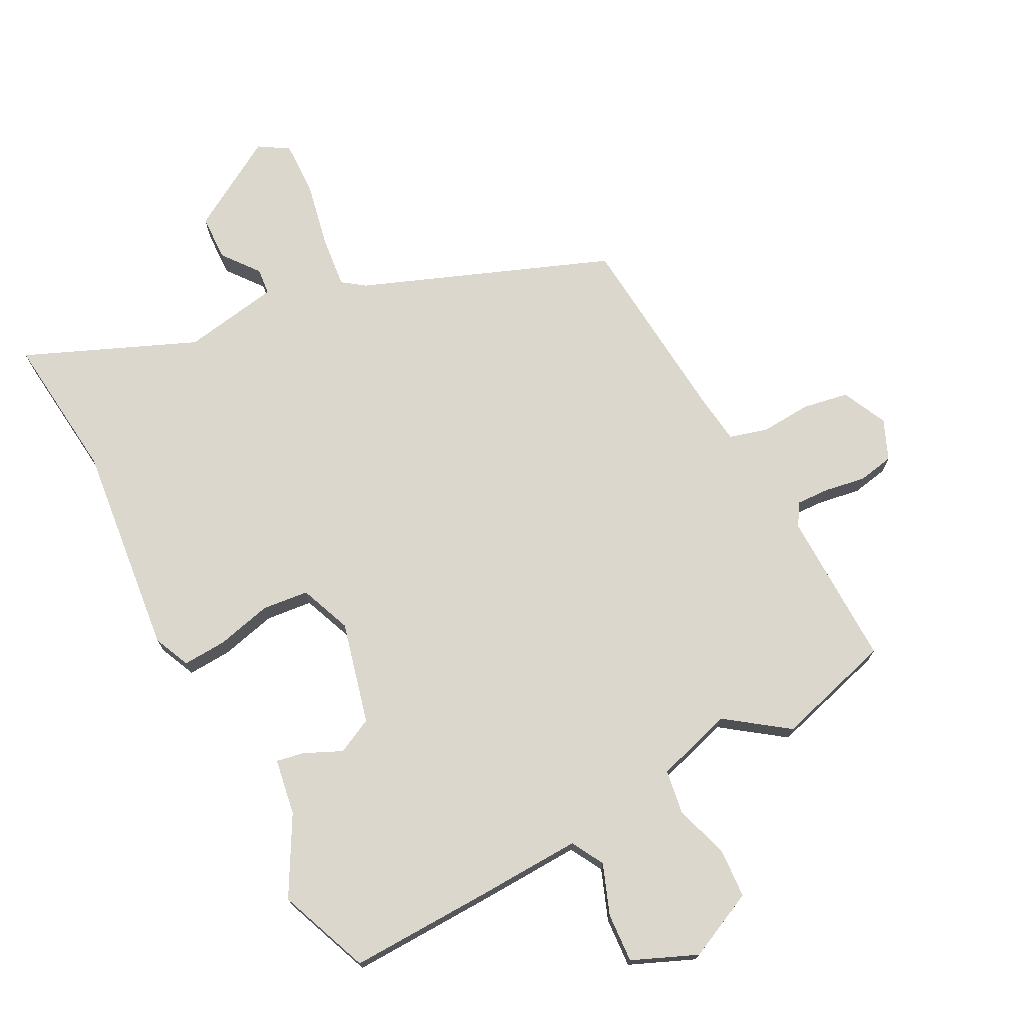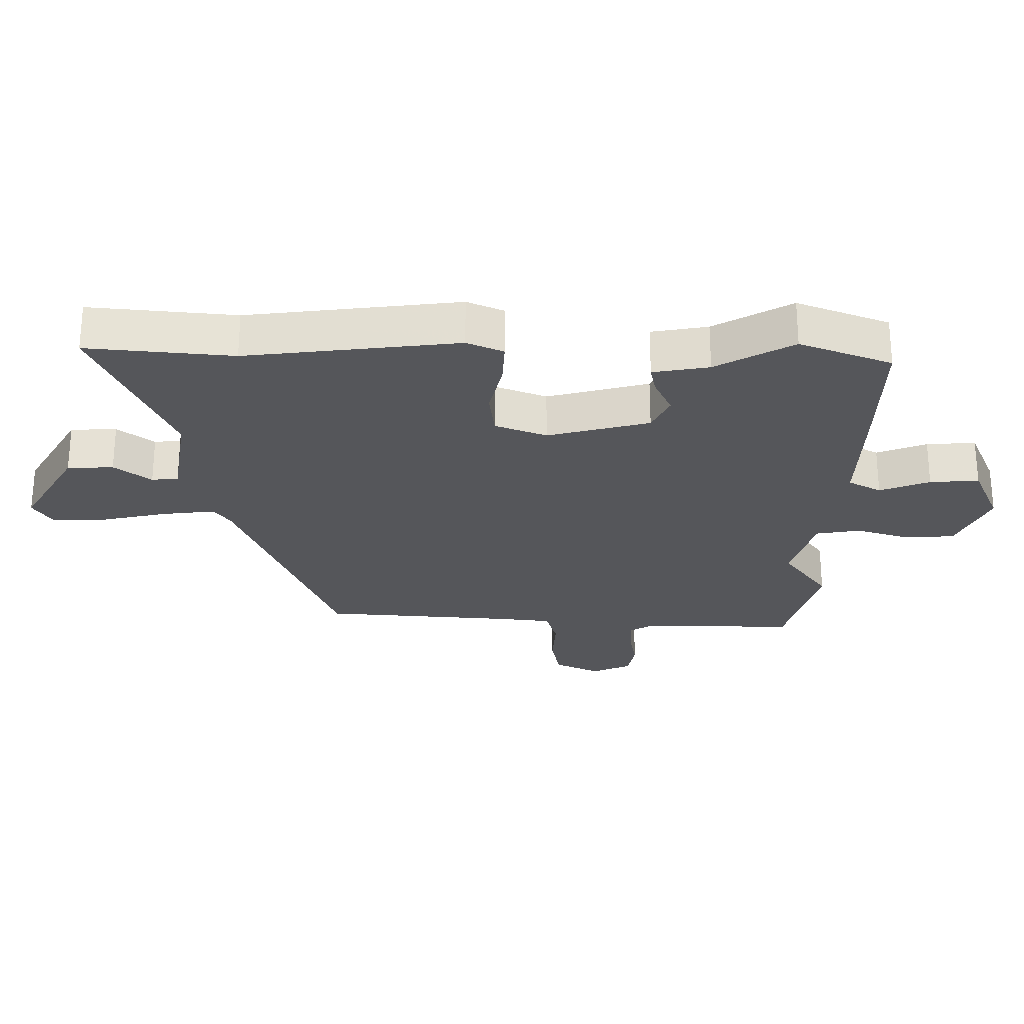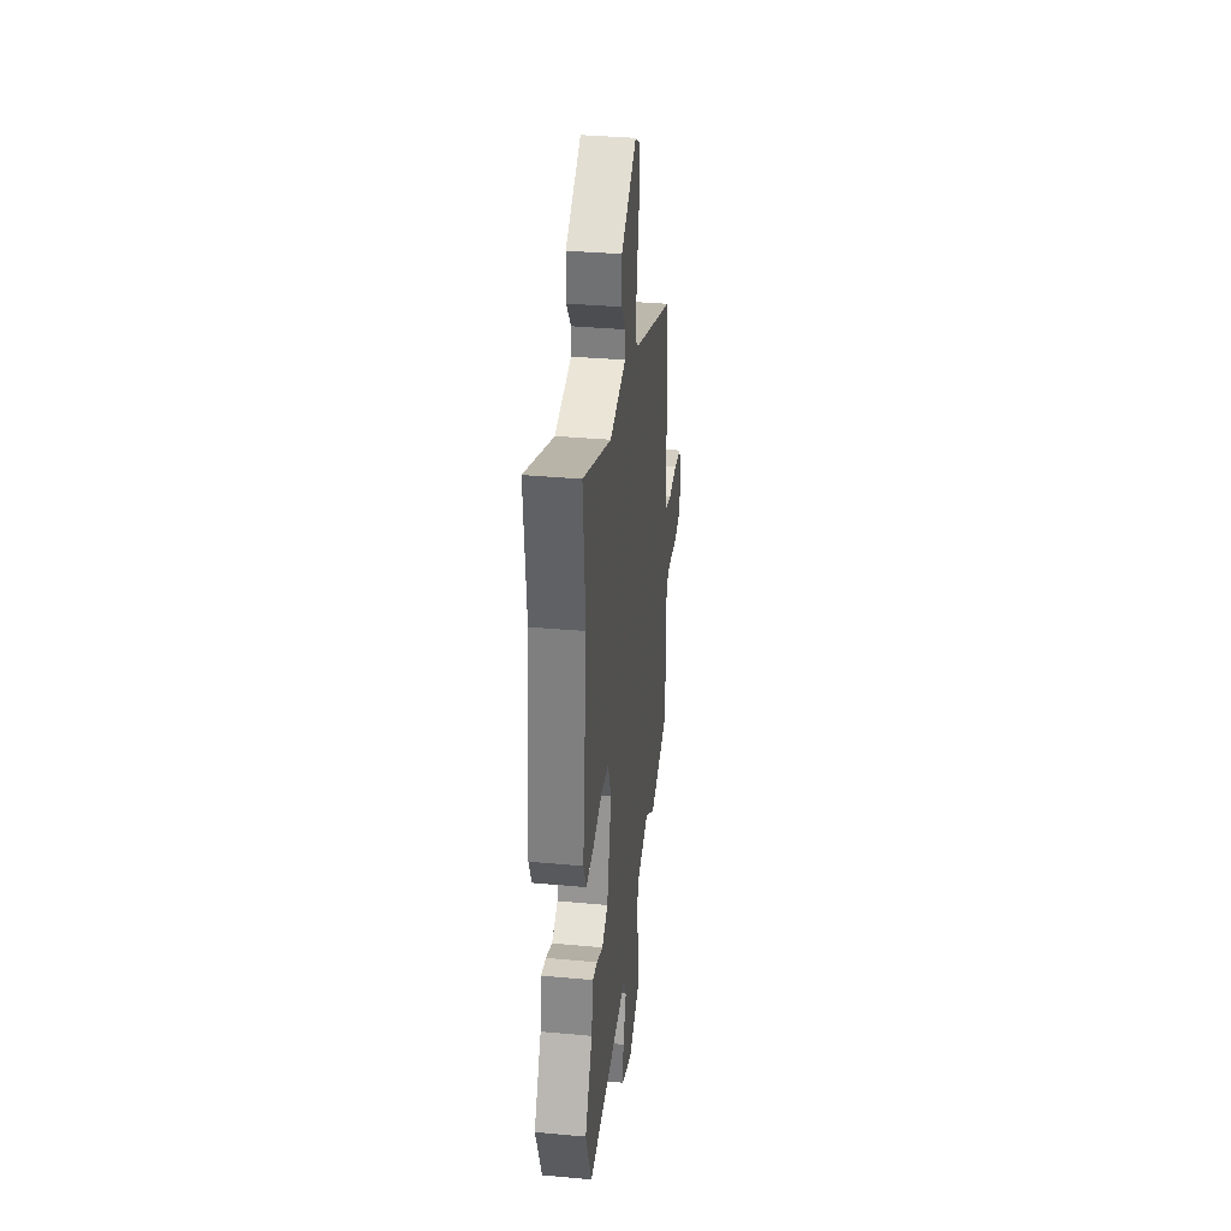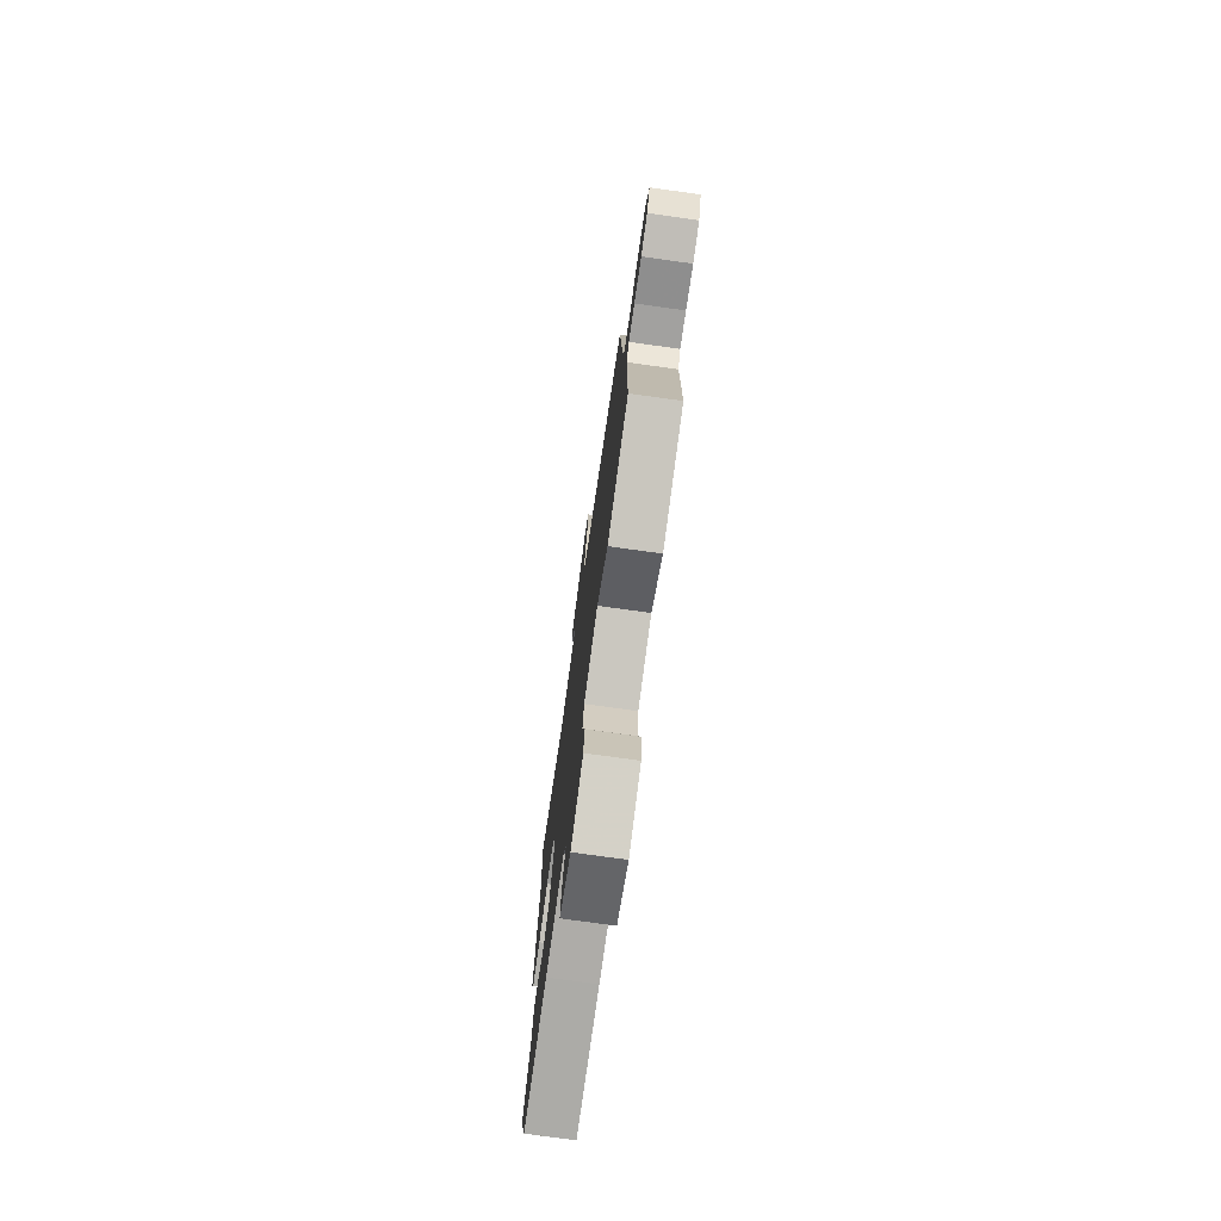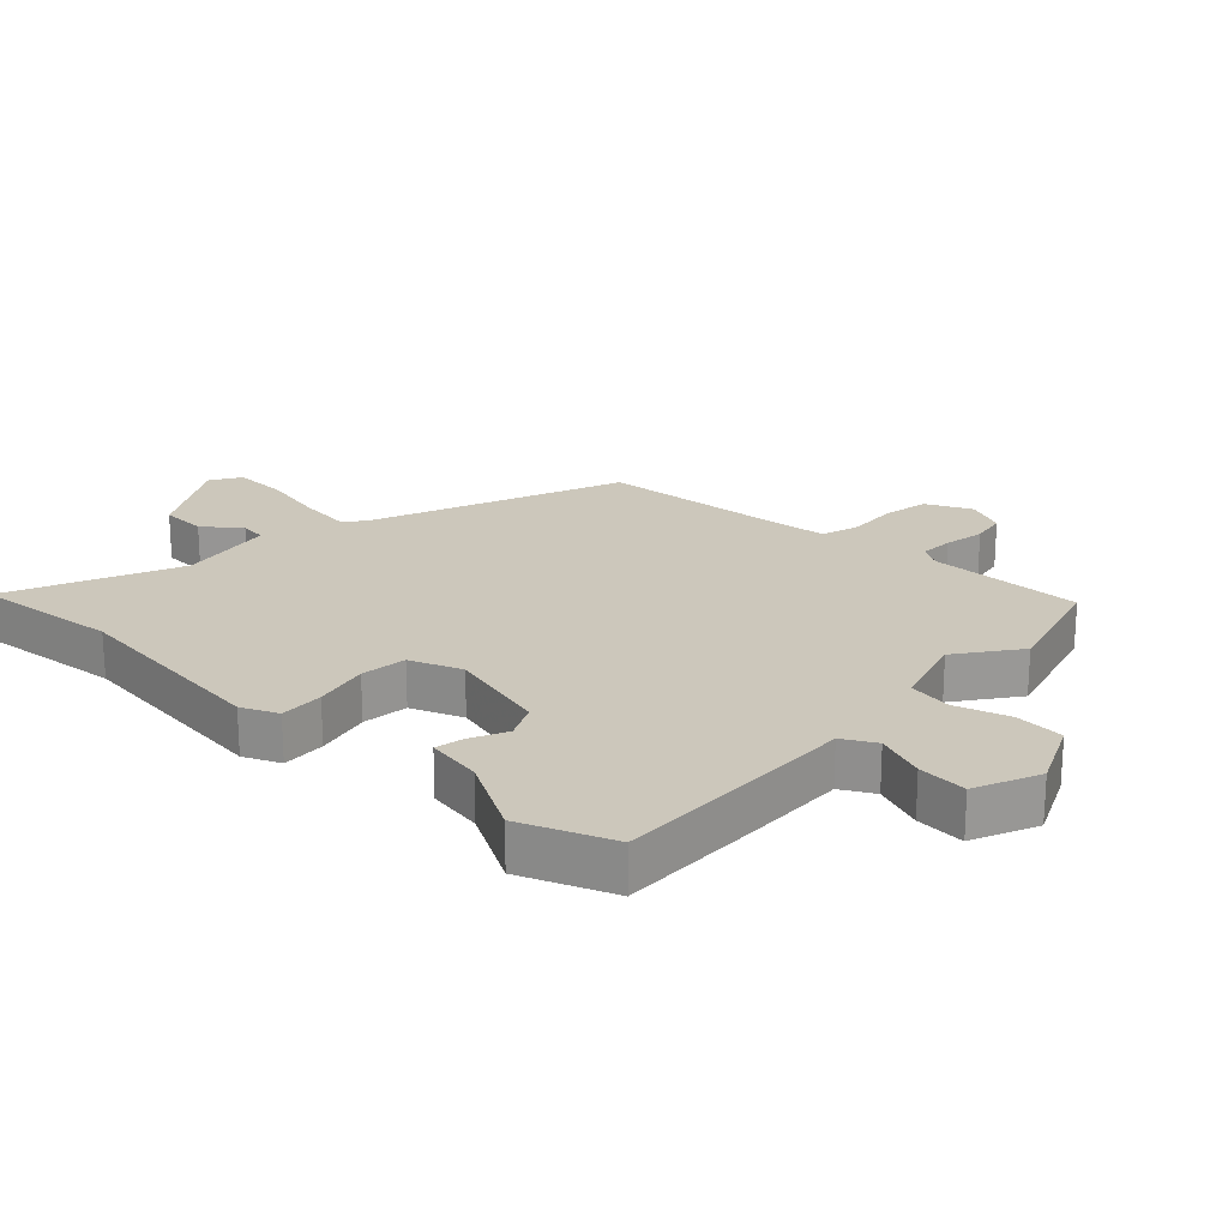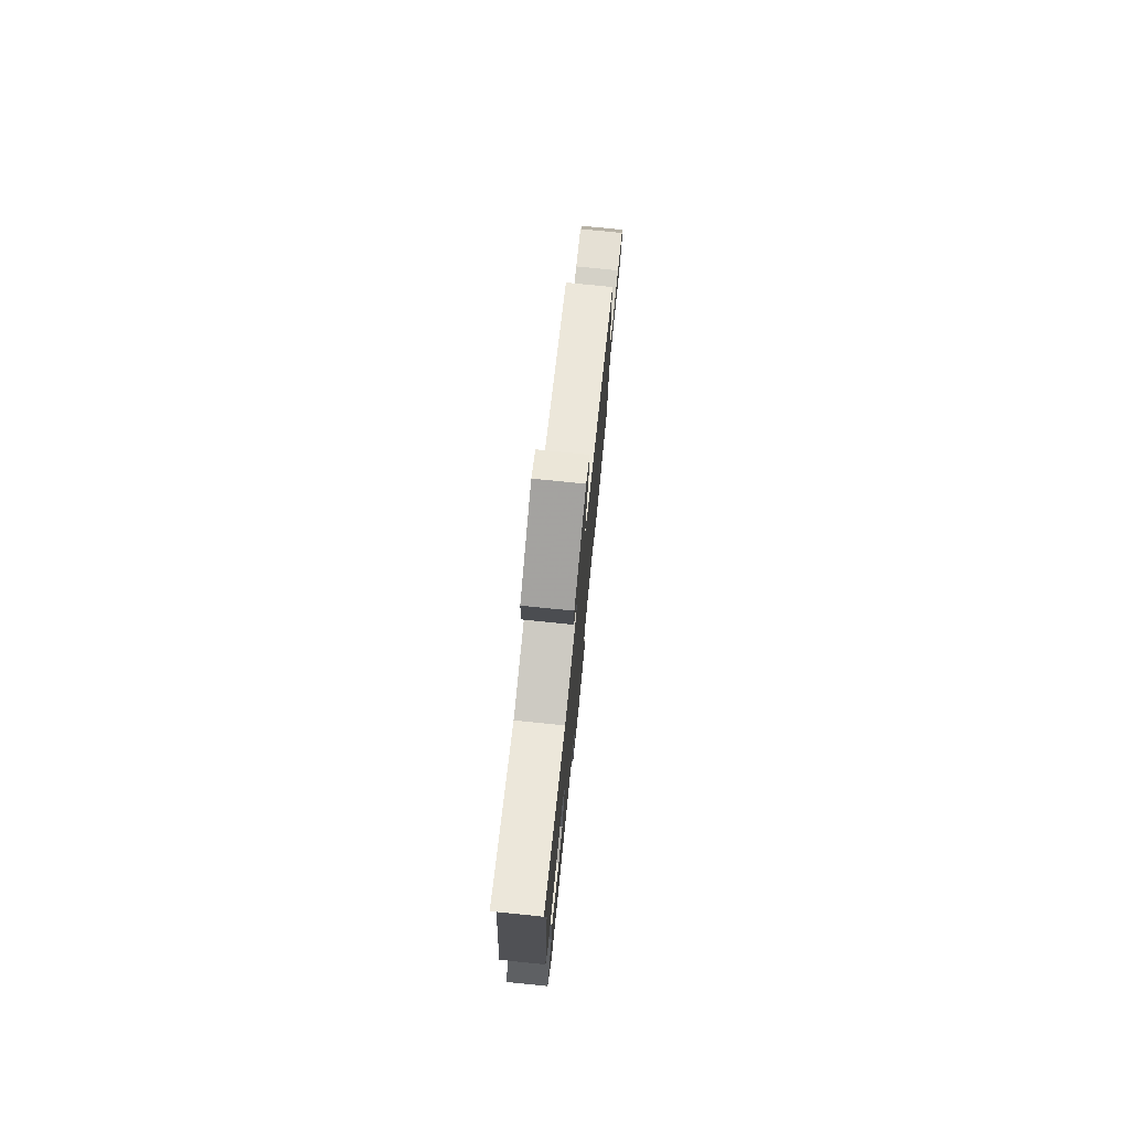
<metadata>
{"format":"obj","ext":"obj","renderer":"f3d","projection":"perspective","resolution":1024,"background":"white","views":[{"elev":73.1,"azim":151.6,"up":"+Y"},{"elev":-26.1,"azim":89.4,"up":"+Y"},{"elev":36.3,"azim":96.8,"up":"+Z"},{"elev":-75.5,"azim":-97.9,"up":"+Z"},{"elev":21.6,"azim":132.8,"up":"+Y"},{"elev":76.9,"azim":95.8,"up":"+Z"}]}
</metadata>
<code>
v -0.323 0.07 -0.548
v -0.509 0.07 -0.498
v -0.508 0.07 -0.251
v -0.53 0.07 -0.215
v -0.583 0.07 -0.218
v -0.648 0.07 -0.23
v -0.705 0.07 -0.22
v -0.733 0.07 -0.157
v -0.7 0.07 -0.085
v -0.628 0.07 -0.071
v -0.547 0.07 -0.075
v -0.487 0.07 -0.057
v -0.478 0.07 0.024
v -0.456 0.07 0.331
v -0.065 0.07 0.489
v -0.03 0.07 0.515
v -0.04 0.07 0.598
v -0.063 0.07 0.702
v -0.066 0.07 0.788
v -0.019 0.07 0.818
v 0.128 0.07 0.733
v 0.131 0.07 0.66
v 0.087 0.07 0.602
v 0.092 0.07 0.56
v 0.245 0.07 0.536
v 0.514 0.07 0.654
v 0.493 0.07 0.423
v 0.535 0.07 0.087
v 0.51 0.07 0.029
v 0.44 0.07 0.032
v 0.352 0.07 0.052
v 0.279 0.07 0.043
v 0.248 0.07 -0.039
v 0.291 0.07 -0.2
v 0.348 0.07 -0.227
v 0.407 0.07 -0.199
v 0.451 0.07 -0.19
v 0.467 0.07 -0.279
v 0.537 0.07 -0.401
v 0.482 0.07 -0.547
v 0.26 0.07 -0.544
v 0.089 0.07 -0.54
v 0.061 0.07 -0.592
v 0.092 0.07 -0.671
v 0.098 0.07 -0.749
v -0.004 0.07 -0.794
v -0.113 0.07 -0.745
v -0.119 0.07 -0.667
v -0.093 0.07 -0.581
v -0.105 0.07 -0.511
v -0.227 0.07 -0.476
v -0.323 0 -0.548
v -0.509 0 -0.498
v -0.508 0 -0.251
v -0.53 0 -0.215
v -0.583 0 -0.218
v -0.648 0 -0.23
v -0.705 0 -0.22
v -0.733 0 -0.157
v -0.7 0 -0.085
v -0.628 0 -0.071
v -0.547 0 -0.075
v -0.487 0 -0.057
v -0.478 0 0.024
v -0.456 0 0.331
v -0.065 0 0.489
v -0.03 0 0.515
v -0.04 0 0.598
v -0.063 0 0.702
v -0.066 0 0.788
v -0.019 0 0.818
v 0.128 0 0.733
v 0.131 0 0.66
v 0.087 0 0.602
v 0.092 0 0.56
v 0.245 0 0.536
v 0.514 0 0.654
v 0.493 0 0.423
v 0.535 0 0.087
v 0.51 0 0.029
v 0.44 0 0.032
v 0.352 0 0.052
v 0.279 0 0.043
v 0.248 0 -0.039
v 0.291 0 -0.2
v 0.348 0 -0.227
v 0.407 0 -0.199
v 0.451 0 -0.19
v 0.467 0 -0.279
v 0.537 0 -0.401
v 0.482 0 -0.547
v 0.26 0 -0.544
v 0.089 0 -0.54
v 0.061 0 -0.592
v 0.092 0 -0.671
v 0.098 0 -0.749
v -0.004 0 -0.794
v -0.113 0 -0.745
v -0.119 0 -0.667
v -0.093 0 -0.581
v -0.105 0 -0.511
v -0.227 0 -0.476
f 47 48 49
f 46 47 49
f 45 46 49
f 44 45 49
f 43 44 49
f 42 43 49 50
f 42 50 51
f 41 42 51
f 40 41 51
f 39 40 51
f 38 39 51
f 35 36 37 38
f 29 30 31
f 28 29 31
f 27 28 31
f 27 31 32
f 26 27 32
f 25 26 32
f 24 25 32 33
f 21 22 23
f 20 21 23
f 19 20 23
f 18 19 23
f 17 18 23
f 16 17 23 24
f 15 16 24 33
f 15 33 34
f 14 15 34
f 13 14 34
f 9 10 11
f 8 9 11
f 7 8 11
f 6 7 11
f 5 6 11
f 4 5 11 12
f 3 4 12
f 3 12 13
f 2 3 13
f 1 2 13
f 51 1 13
f 35 38 51 13
f 13 34 35
f 100 99 98
f 100 98 97
f 100 97 96
f 100 96 95
f 100 95 94
f 101 100 94 93
f 102 101 93
f 102 93 92
f 102 92 91
f 102 91 90
f 102 90 89
f 89 88 87 86
f 82 81 80
f 82 80 79
f 82 79 78
f 83 82 78
f 83 78 77
f 83 77 76
f 84 83 76 75
f 74 73 72
f 74 72 71
f 74 71 70
f 74 70 69
f 74 69 68
f 75 74 68 67
f 84 75 67 66
f 85 84 66
f 85 66 65
f 85 65 64
f 62 61 60
f 62 60 59
f 62 59 58
f 62 58 57
f 62 57 56
f 63 62 56 55
f 63 55 54
f 64 63 54
f 64 54 53
f 64 53 52
f 64 52 102
f 64 102 89 86
f 86 85 64
f 1 52 53 2
f 2 53 54 3
f 3 54 55 4
f 4 55 56 5
f 5 56 57 6
f 6 57 58 7
f 7 58 59 8
f 8 59 60 9
f 9 60 61 10
f 10 61 62 11
f 11 62 63 12
f 12 63 64 13
f 13 64 65 14
f 14 65 66 15
f 15 66 67 16
f 16 67 68 17
f 17 68 69 18
f 18 69 70 19
f 19 70 71 20
f 20 71 72 21
f 21 72 73 22
f 22 73 74 23
f 23 74 75 24
f 24 75 76 25
f 25 76 77 26
f 26 77 78 27
f 27 78 79 28
f 28 79 80 29
f 29 80 81 30
f 30 81 82 31
f 31 82 83 32
f 32 83 84 33
f 33 84 85 34
f 34 85 86 35
f 35 86 87 36
f 36 87 88 37
f 37 88 89 38
f 38 89 90 39
f 39 90 91 40
f 40 91 92 41
f 41 92 93 42
f 42 93 94 43
f 43 94 95 44
f 44 95 96 45
f 45 96 97 46
f 46 97 98 47
f 47 98 99 48
f 48 99 100 49
f 49 100 101 50
f 50 101 102 51
f 51 102 52 1

</code>
